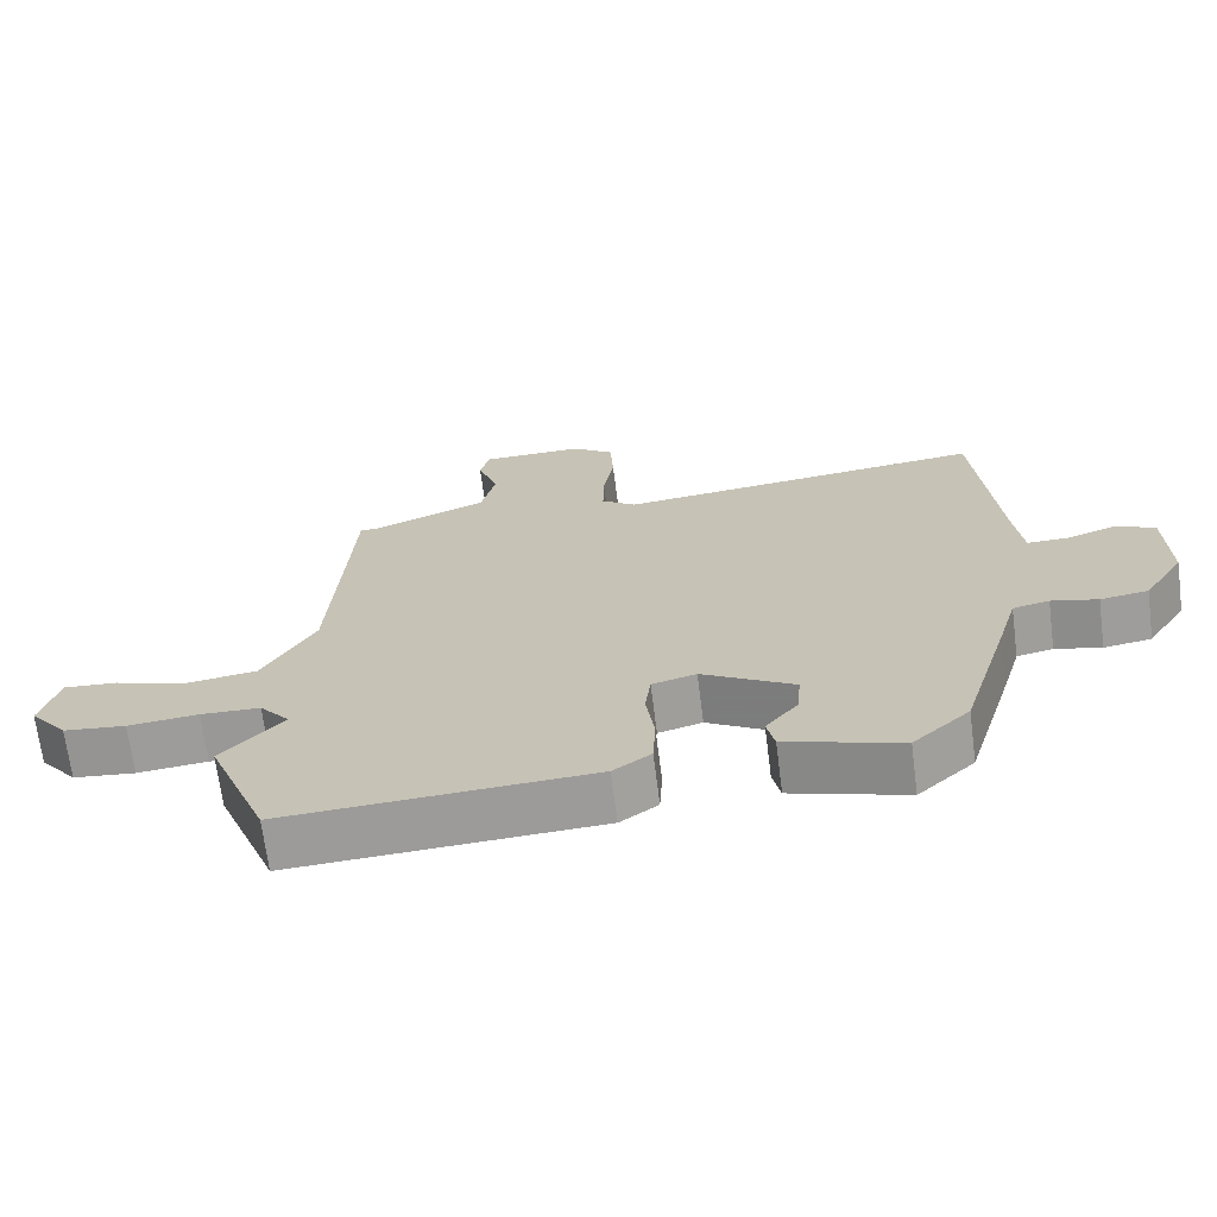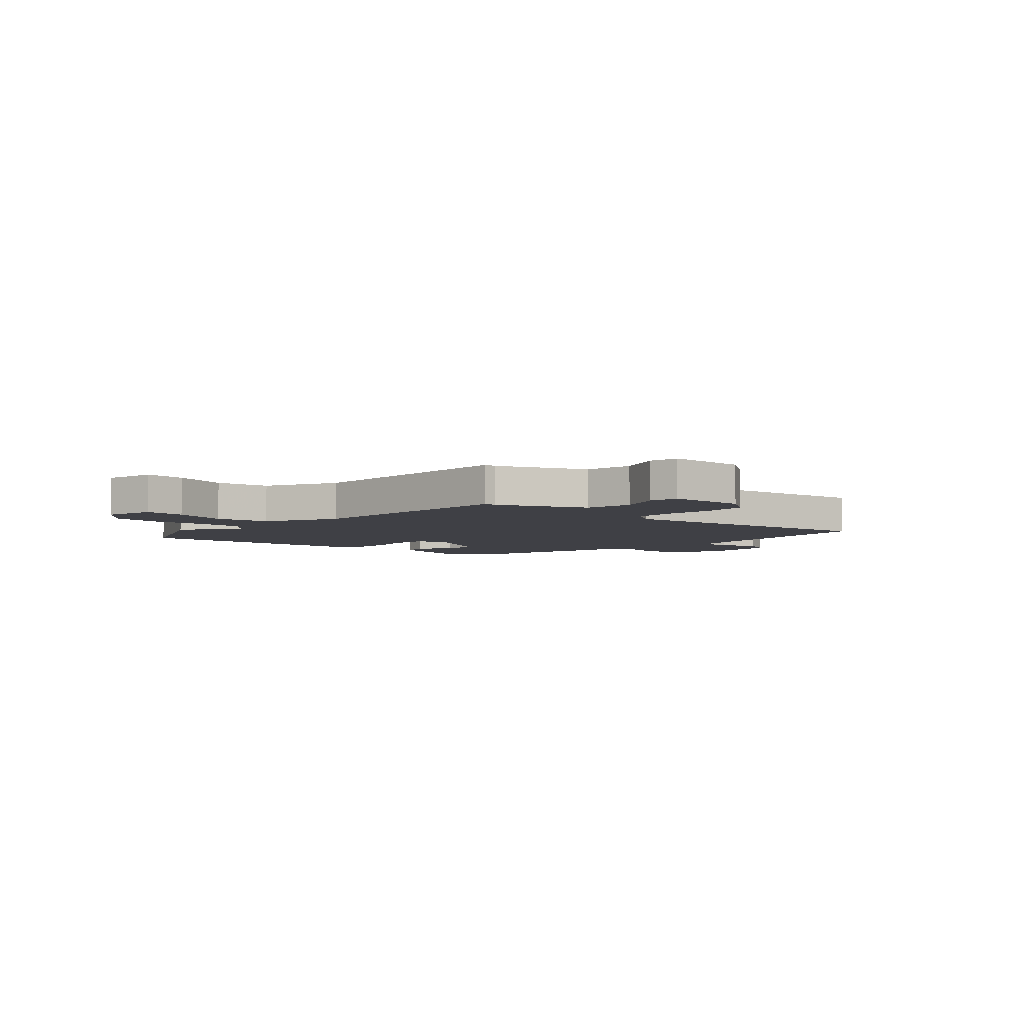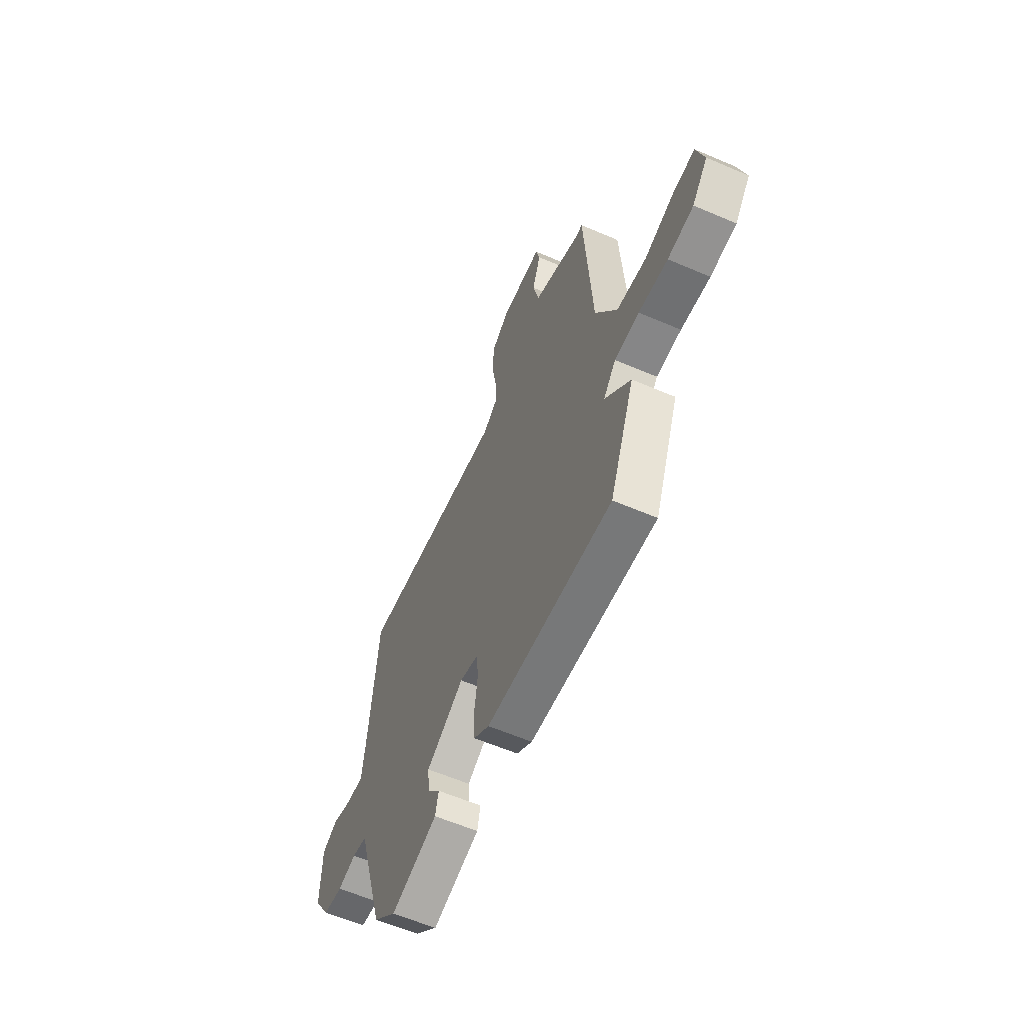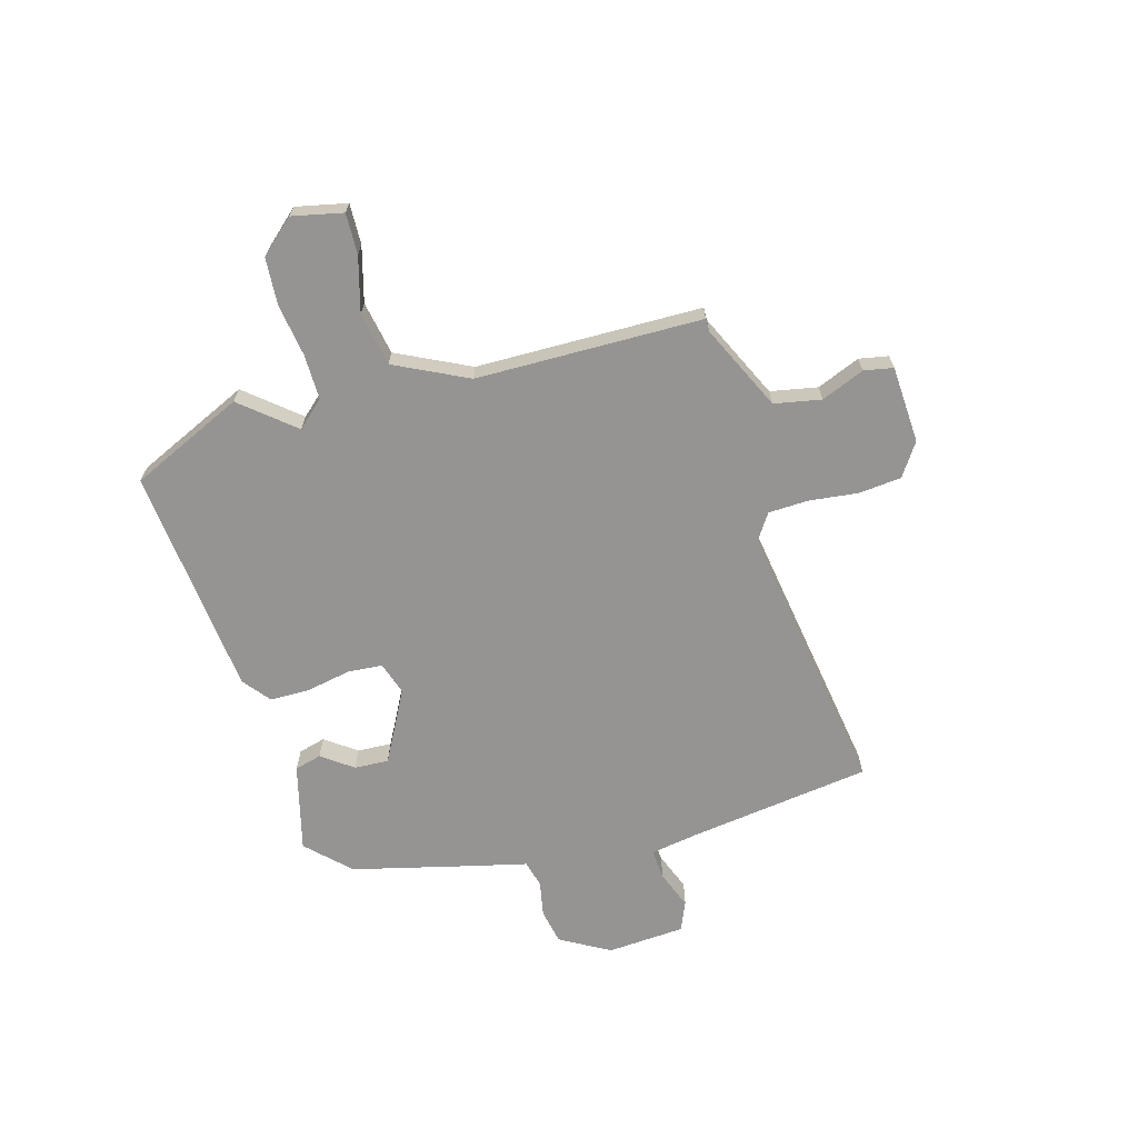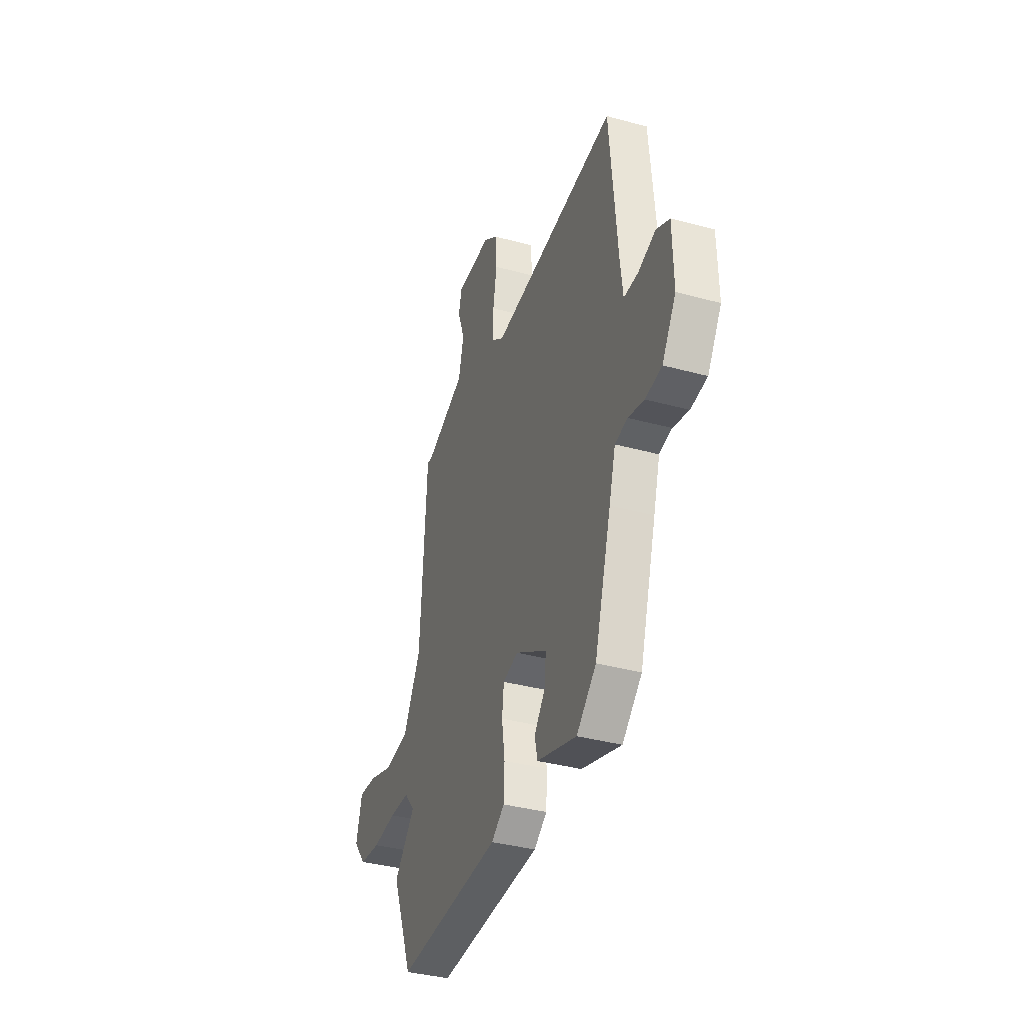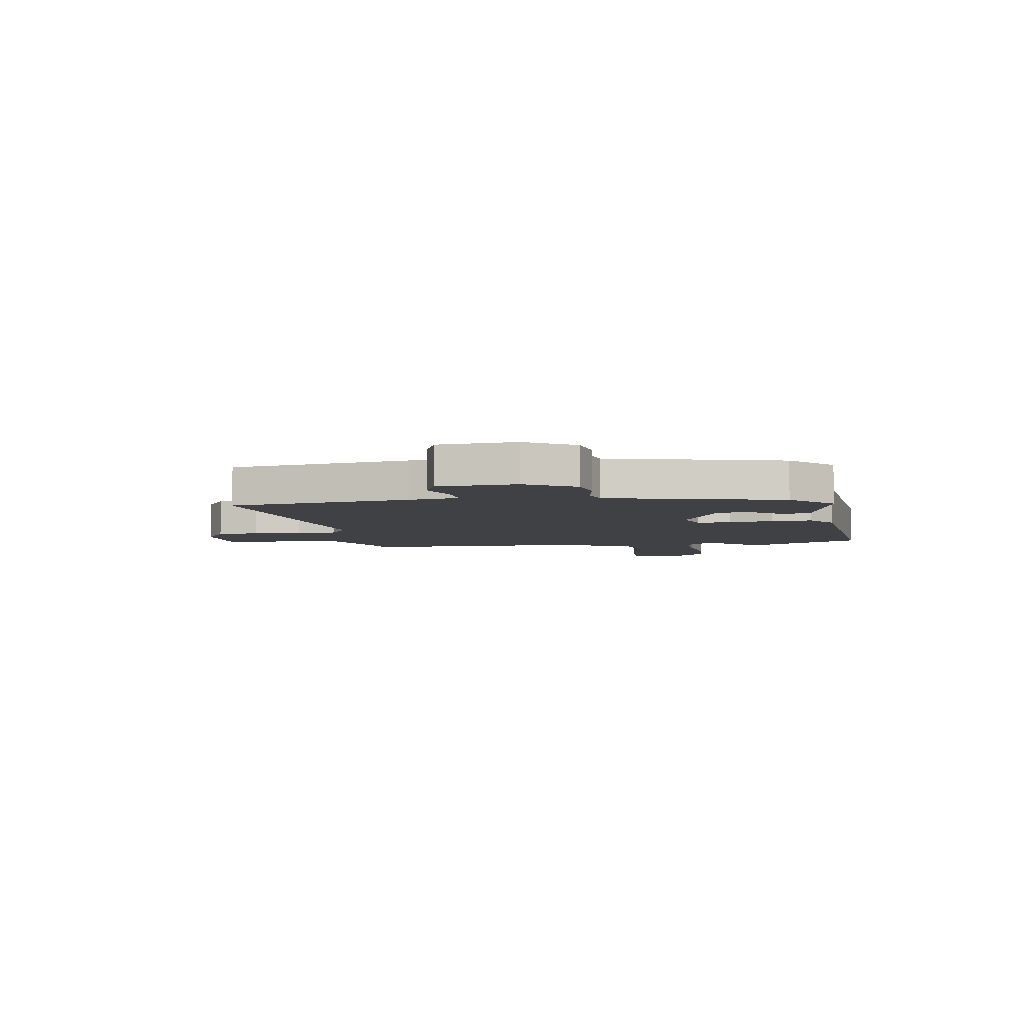
<metadata>
{"format":"obj","ext":"obj","renderer":"f3d","projection":"perspective","resolution":1024,"background":"white","views":[{"elev":-69.1,"azim":7.3,"up":"+Z"},{"elev":-5.2,"azim":-40.4,"up":"+Y"},{"elev":-60.3,"azim":-113.7,"up":"+Z"},{"elev":-67.1,"azim":-71.4,"up":"+Y"},{"elev":-36.8,"azim":70.5,"up":"+Z"},{"elev":-5.7,"azim":101.8,"up":"+Y"}]}
</metadata>
<code>
v -0.446 0.07 0.511
v -0.422 0.07 0.51
v -0.259 0.07 0.577
v -0.238 0.07 0.664
v -0.267 0.07 0.746
v -0.254 0.07 0.8
v -0.109 0.07 0.801
v -0.05 0.07 0.757
v -0.046 0.07 0.677
v -0.061 0.07 0.587
v -0.062 0.07 0.511
v -0.013 0.07 0.475
v 0.505 0.07 0.53
v 0.535 0.07 0.19
v 0.546 0.07 0.097
v 0.603 0.07 0.098
v 0.675 0.07 0.122
v 0.729 0.07 0.096
v 0.732 0.07 -0.05
v 0.675 0.07 -0.14
v 0.608 0.07 -0.15
v 0.543 0.07 -0.134
v 0.492 0.07 -0.145
v 0.465 0.07 -0.238
v 0.396 0.07 -0.468
v 0.316 0.07 -0.542
v 0.154 0.07 -0.492
v 0.143 0.07 -0.441
v 0.188 0.07 -0.385
v 0.194 0.07 -0.321
v 0.064 0.07 -0.244
v 0.002 0.07 -0.261
v -0.006 0.07 -0.325
v 0.006 0.07 -0.409
v 0.002 0.07 -0.484
v -0.051 0.07 -0.522
v -0.482 0.07 -0.545
v -0.568 0.07 -0.329
v -0.481 0.07 -0.234
v -0.524 0.07 -0.182
v -0.608 0.07 -0.179
v -0.707 0.07 -0.189
v -0.795 0.07 -0.179
v -0.848 0.07 -0.113
v -0.823 0.07 -0.019
v -0.747 0.07 -0.025
v -0.646 0.07 -0.058
v -0.545 0.07 -0.044
v -0.472 0.07 0.089
v -0.446 0 0.511
v -0.422 0 0.51
v -0.259 0 0.577
v -0.238 0 0.664
v -0.267 0 0.746
v -0.254 0 0.8
v -0.109 0 0.801
v -0.05 0 0.757
v -0.046 0 0.677
v -0.061 0 0.587
v -0.062 0 0.511
v -0.013 0 0.475
v 0.505 0 0.53
v 0.535 0 0.19
v 0.546 0 0.097
v 0.603 0 0.098
v 0.675 0 0.122
v 0.729 0 0.096
v 0.732 0 -0.05
v 0.675 0 -0.14
v 0.608 0 -0.15
v 0.543 0 -0.134
v 0.492 0 -0.145
v 0.465 0 -0.238
v 0.396 0 -0.468
v 0.316 0 -0.542
v 0.154 0 -0.492
v 0.143 0 -0.441
v 0.188 0 -0.385
v 0.194 0 -0.321
v 0.064 0 -0.244
v 0.002 0 -0.261
v -0.006 0 -0.325
v 0.006 0 -0.409
v 0.002 0 -0.484
v -0.051 0 -0.522
v -0.482 0 -0.545
v -0.568 0 -0.329
v -0.481 0 -0.234
v -0.524 0 -0.182
v -0.608 0 -0.179
v -0.707 0 -0.189
v -0.795 0 -0.179
v -0.848 0 -0.113
v -0.823 0 -0.019
v -0.747 0 -0.025
v -0.646 0 -0.058
v -0.545 0 -0.044
v -0.472 0 0.089
f 44 45 46 47
f 44 47 48
f 41 42 43 44
f 40 41 44 48
f 39 40 48 49
f 37 38 39
f 33 34 35 36
f 32 33 36 37
f 26 27 28 29
f 26 29 30
f 23 24 25 26
f 23 26 30
f 19 20 21 22
f 19 22 23
f 16 17 18 19
f 15 16 19 23
f 14 15 23 30
f 12 13 14 30
f 7 8 9 10
f 7 10 11
f 4 5 6 7
f 3 4 7 11
f 2 3 11 12
f 32 37 39 49
f 31 32 49 1
f 12 30 31
f 1 2 12 31
f 96 95 94 93
f 97 96 93
f 93 92 91 90
f 97 93 90 89
f 98 97 89 88
f 88 87 86
f 85 84 83 82
f 86 85 82 81
f 78 77 76 75
f 79 78 75
f 75 74 73 72
f 79 75 72
f 71 70 69 68
f 72 71 68
f 68 67 66 65
f 72 68 65 64
f 79 72 64 63
f 79 63 62 61
f 59 58 57 56
f 60 59 56
f 56 55 54 53
f 60 56 53 52
f 61 60 52 51
f 98 88 86 81
f 50 98 81 80
f 80 79 61
f 80 61 51 50
f 1 50 51 2
f 2 51 52 3
f 3 52 53 4
f 4 53 54 5
f 5 54 55 6
f 6 55 56 7
f 7 56 57 8
f 8 57 58 9
f 9 58 59 10
f 10 59 60 11
f 11 60 61 12
f 12 61 62 13
f 13 62 63 14
f 14 63 64 15
f 15 64 65 16
f 16 65 66 17
f 17 66 67 18
f 18 67 68 19
f 19 68 69 20
f 20 69 70 21
f 21 70 71 22
f 22 71 72 23
f 23 72 73 24
f 24 73 74 25
f 25 74 75 26
f 26 75 76 27
f 27 76 77 28
f 28 77 78 29
f 29 78 79 30
f 30 79 80 31
f 31 80 81 32
f 32 81 82 33
f 33 82 83 34
f 34 83 84 35
f 35 84 85 36
f 36 85 86 37
f 37 86 87 38
f 38 87 88 39
f 39 88 89 40
f 40 89 90 41
f 41 90 91 42
f 42 91 92 43
f 43 92 93 44
f 44 93 94 45
f 45 94 95 46
f 46 95 96 47
f 47 96 97 48
f 48 97 98 49
f 49 98 50 1

</code>
